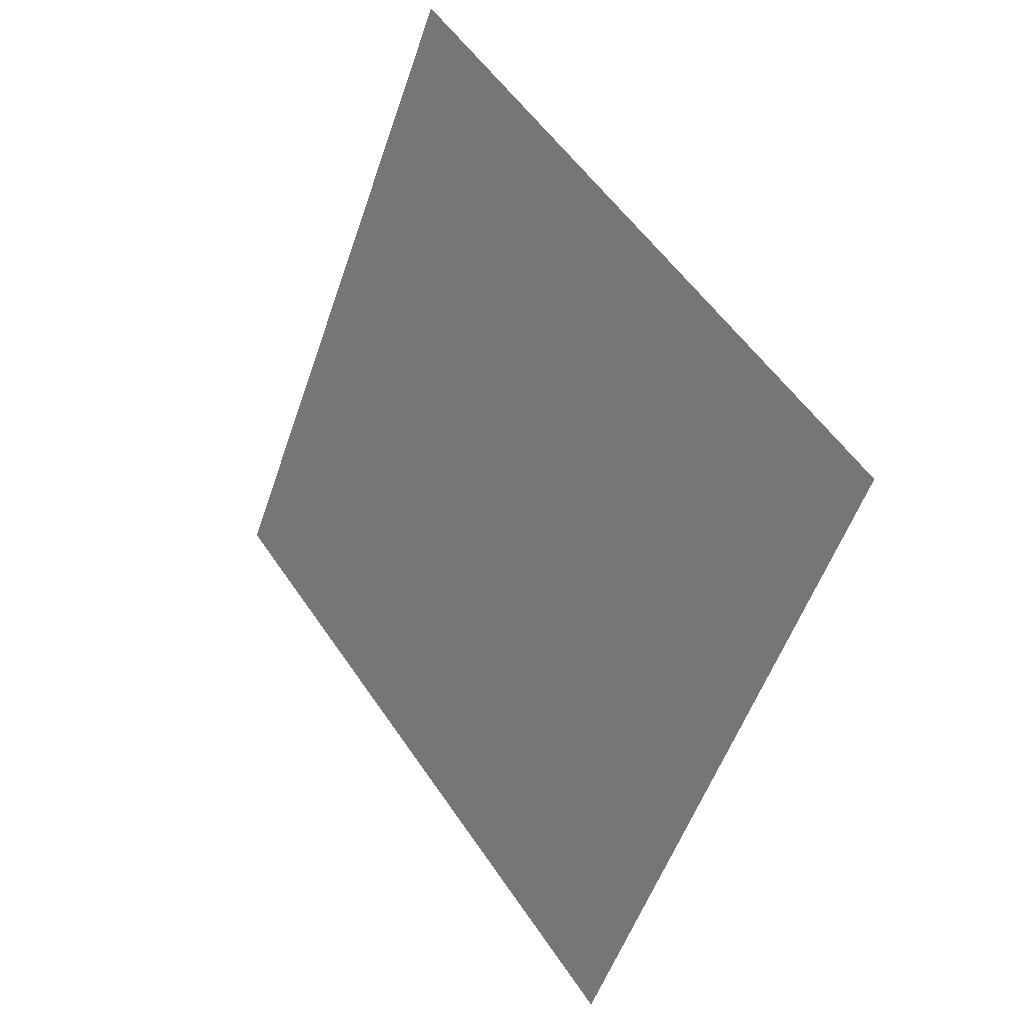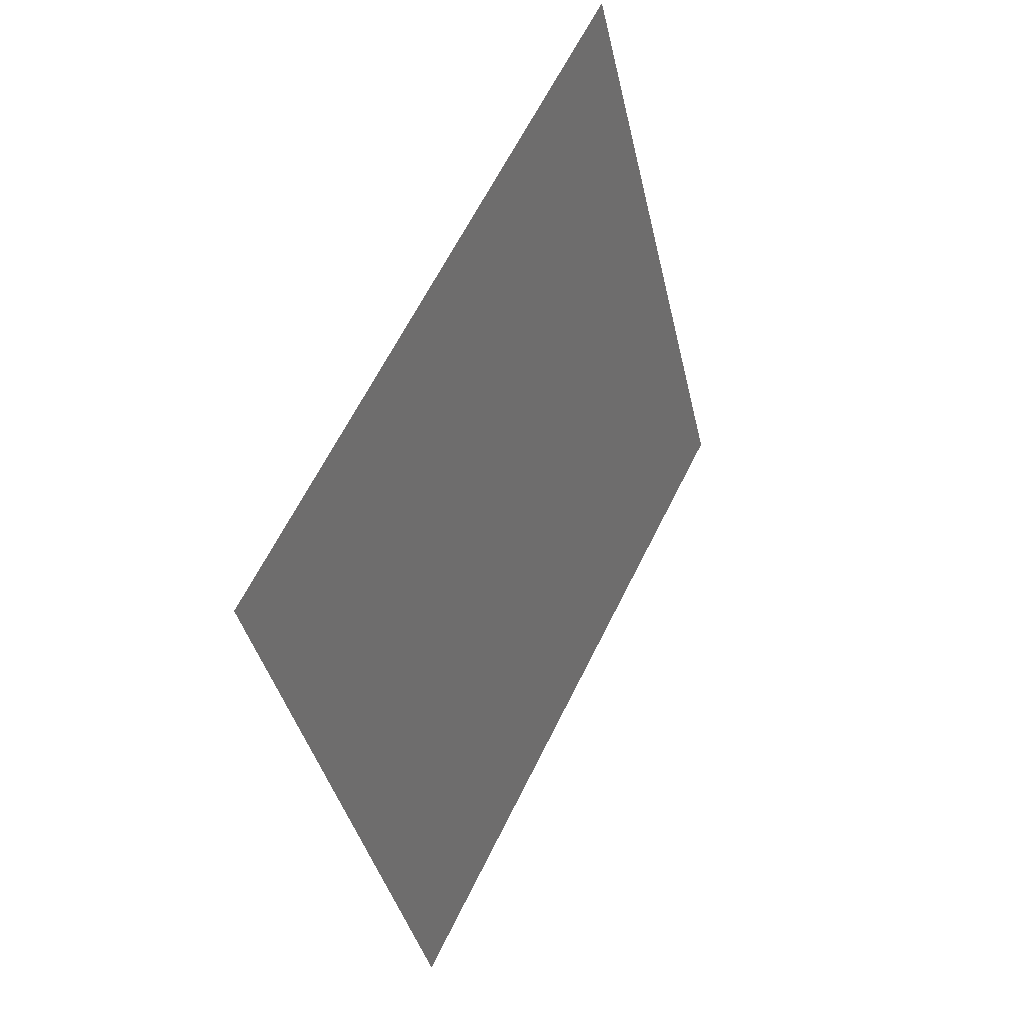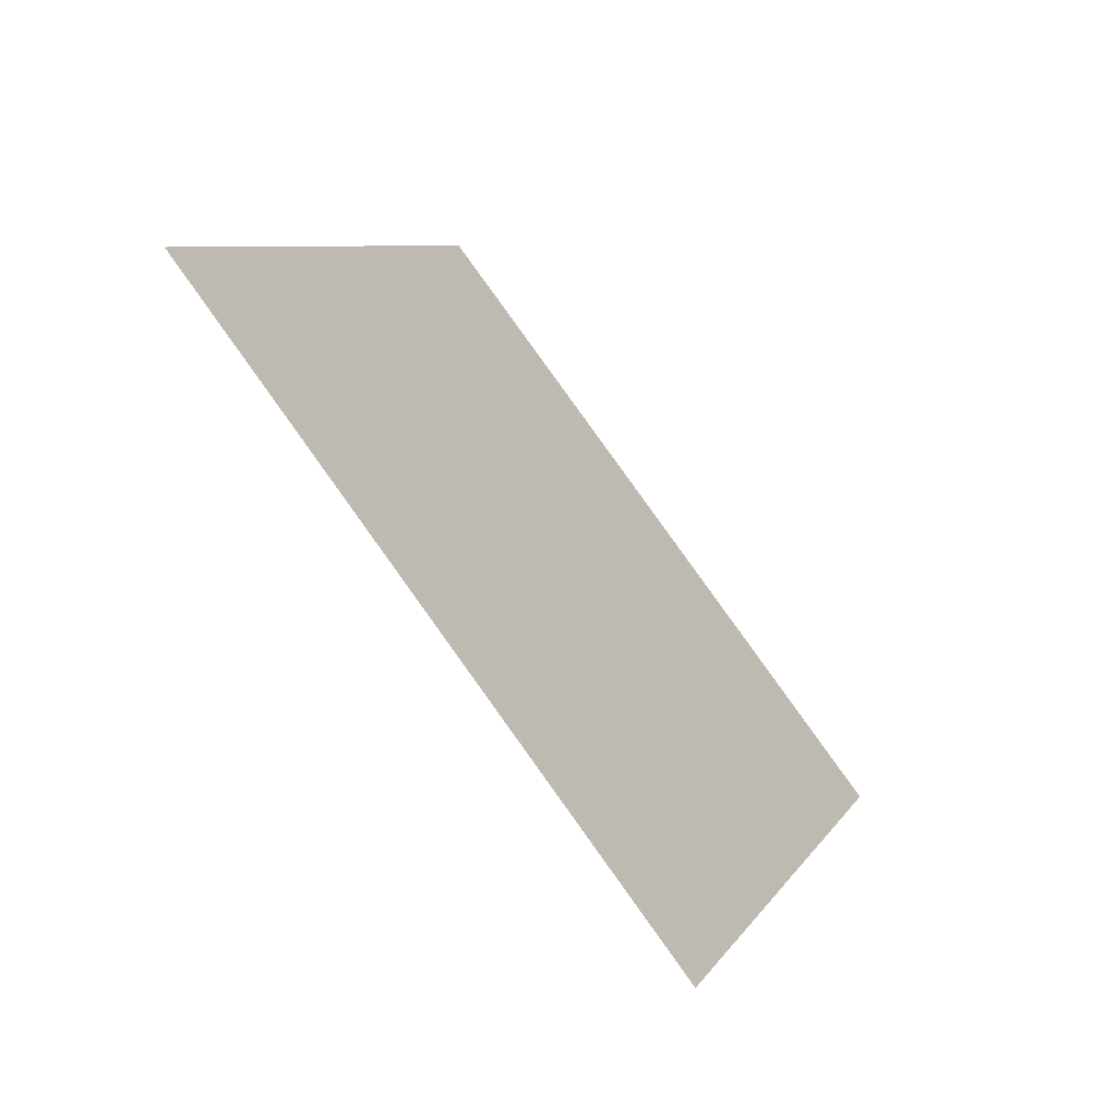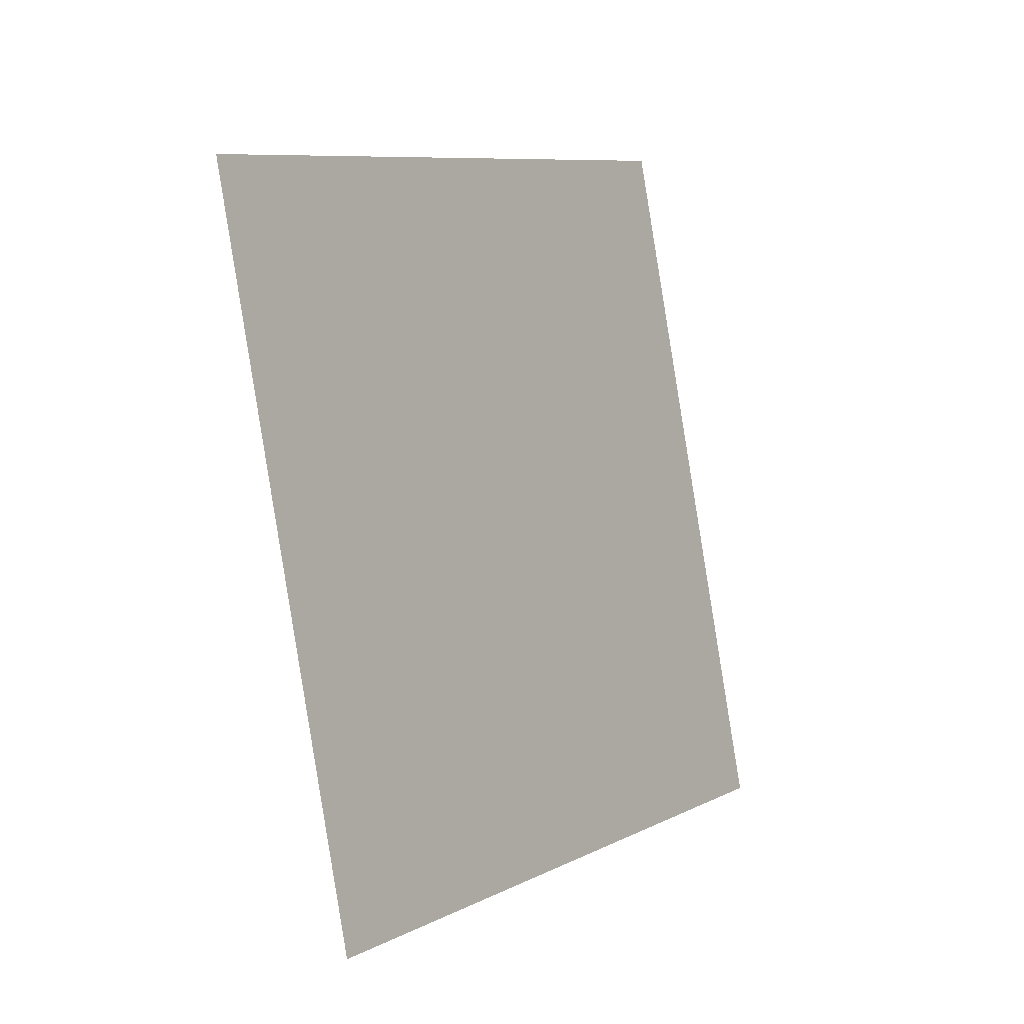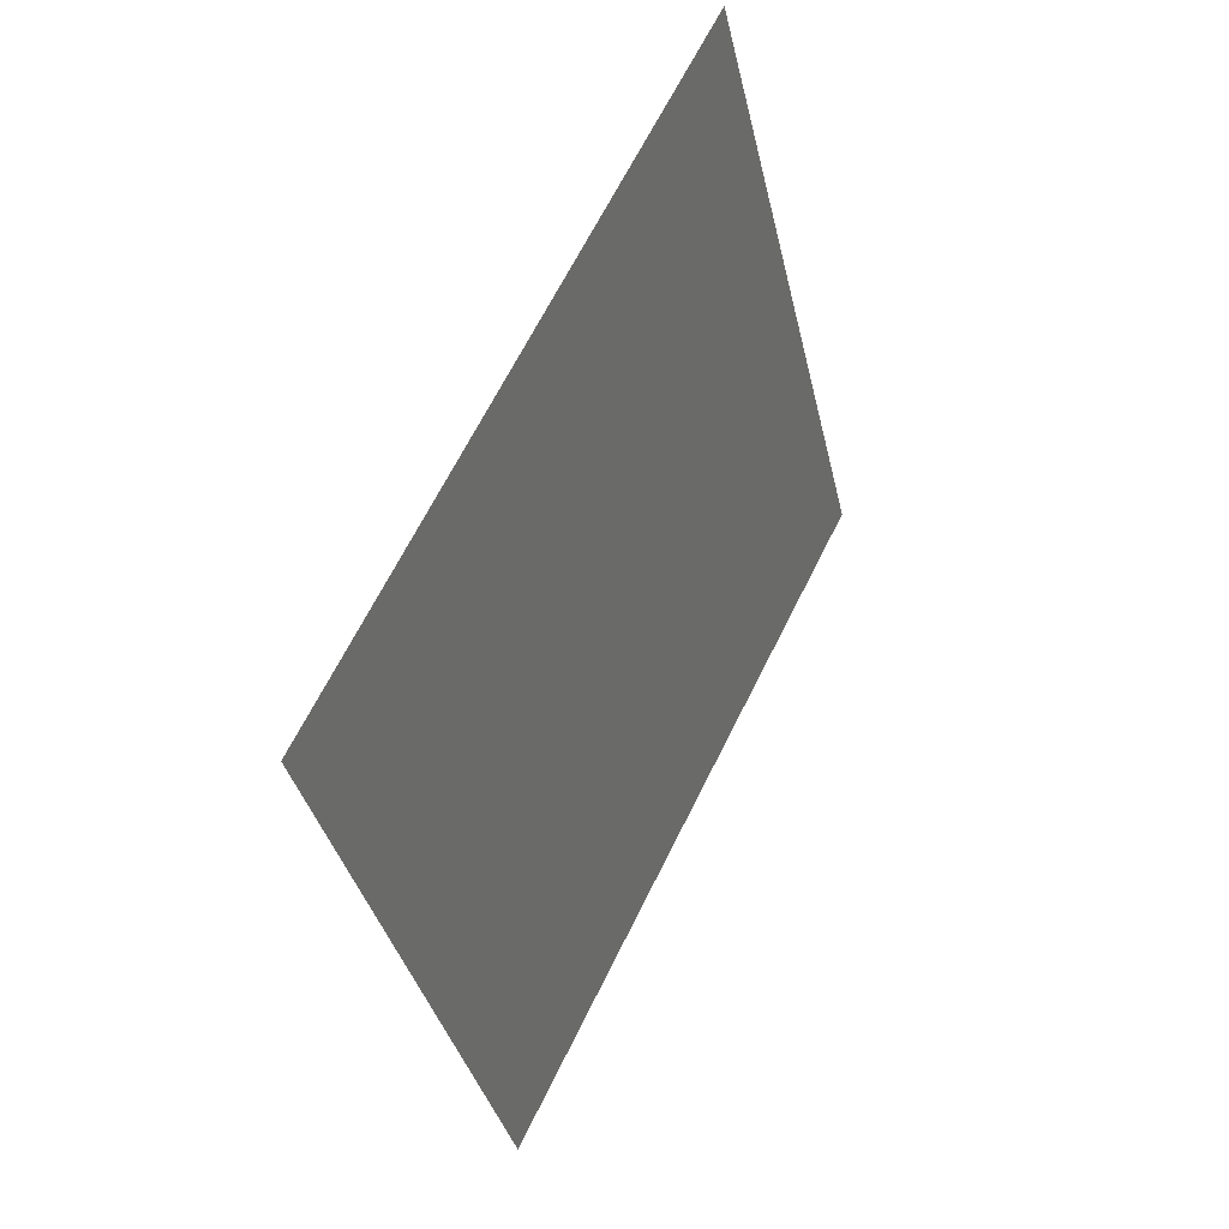
<metadata>
{"format":"obj","ext":"obj","renderer":"f3d","projection":"perspective","resolution":1024,"background":"white","views":[{"elev":41.9,"azim":112.8,"up":"+Z"},{"elev":69.3,"azim":-8.8,"up":"+Z"},{"elev":65.3,"azim":133.3,"up":"+Y"},{"elev":17.4,"azim":-0.1,"up":"+Z"},{"elev":71.8,"azim":-8.7,"up":"+Z"}]}
</metadata>
<code>
o cube
v 0.3334 -0.2605 0.573
v 0.1763 0.006784 1.524
v 0.7414 0.8206 1.388
v 0.8985 0.5533 0.4375
v 0.1763 0.006784 1.524
v 0.3334 -0.2605 0.573
v 0.8985 0.5533 0.4375
v 0.7414 0.8206 1.388
f 1 2 3 4
f 5 6 7 8

</code>
